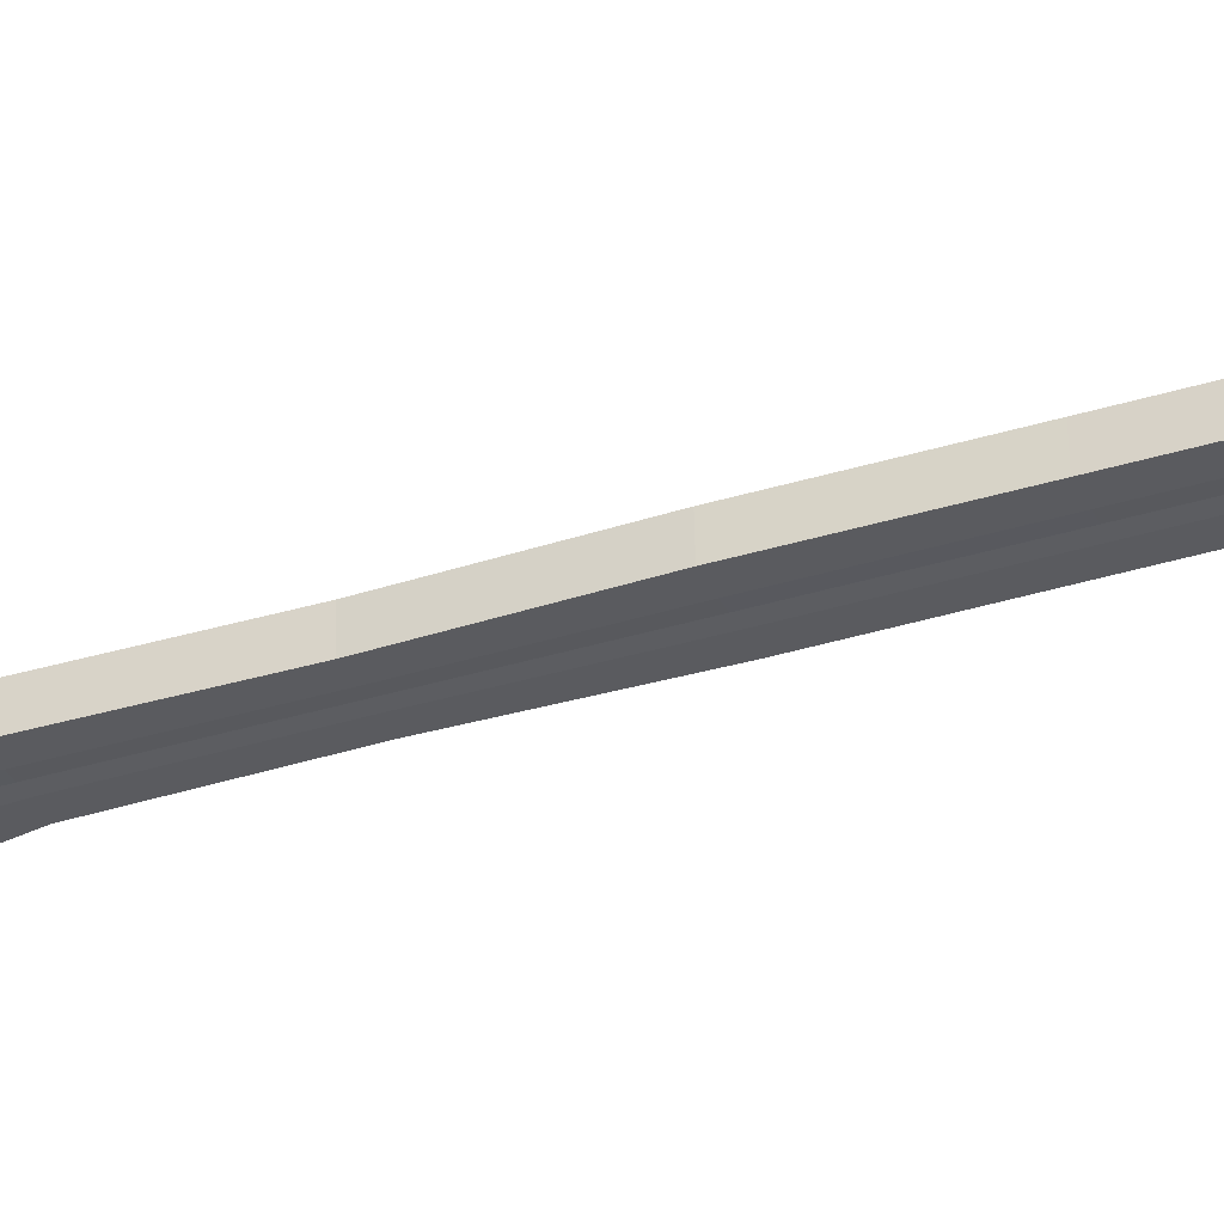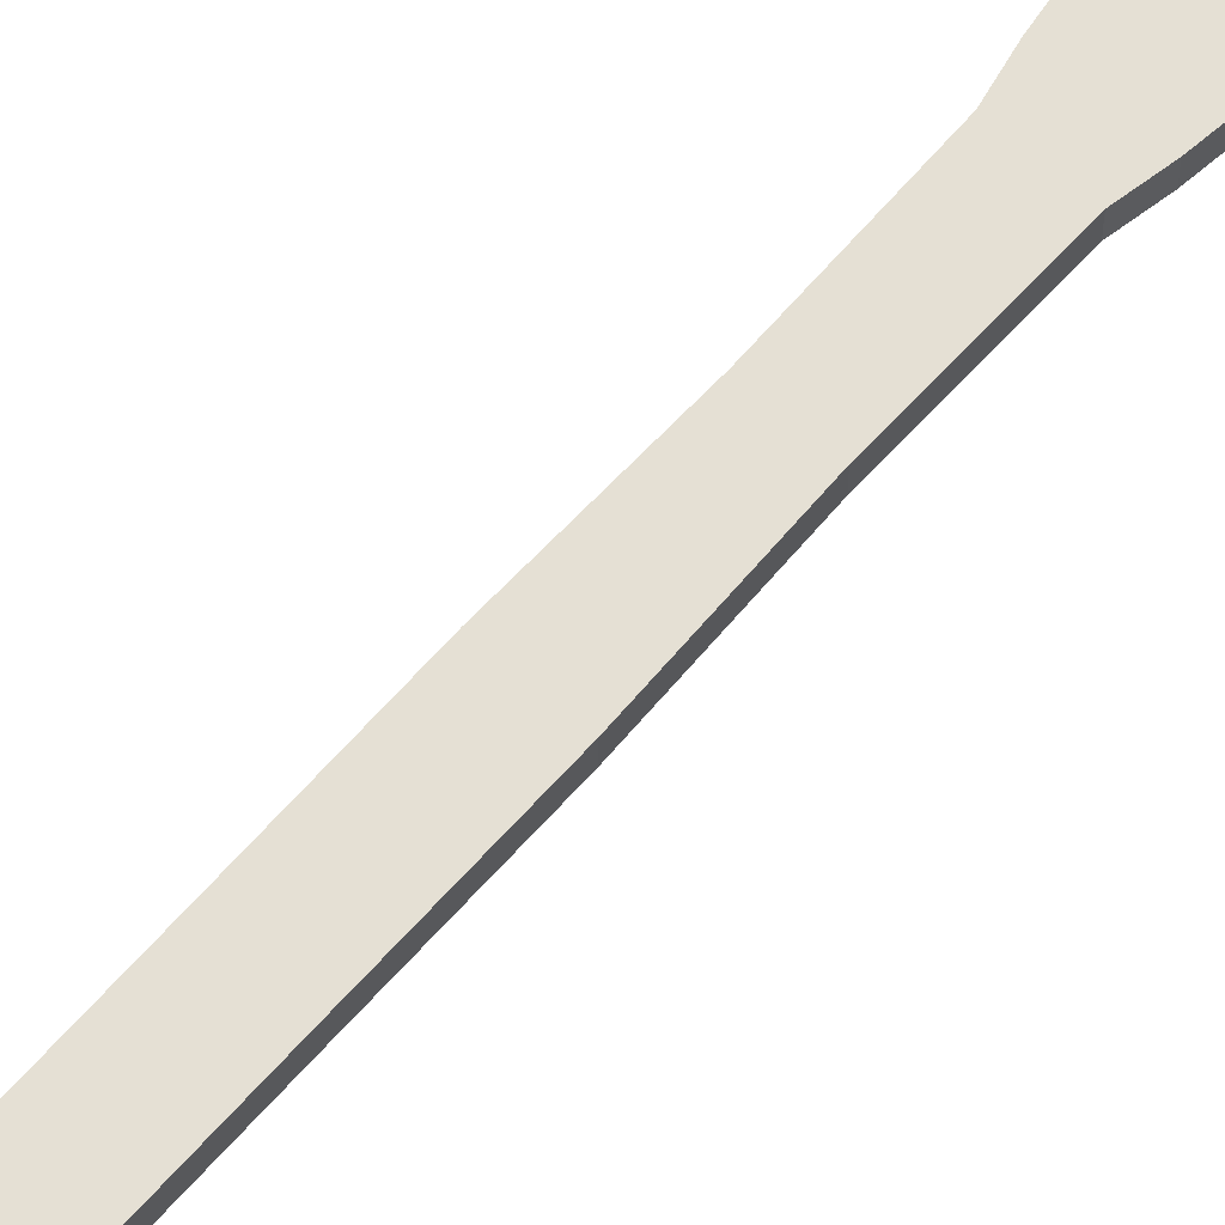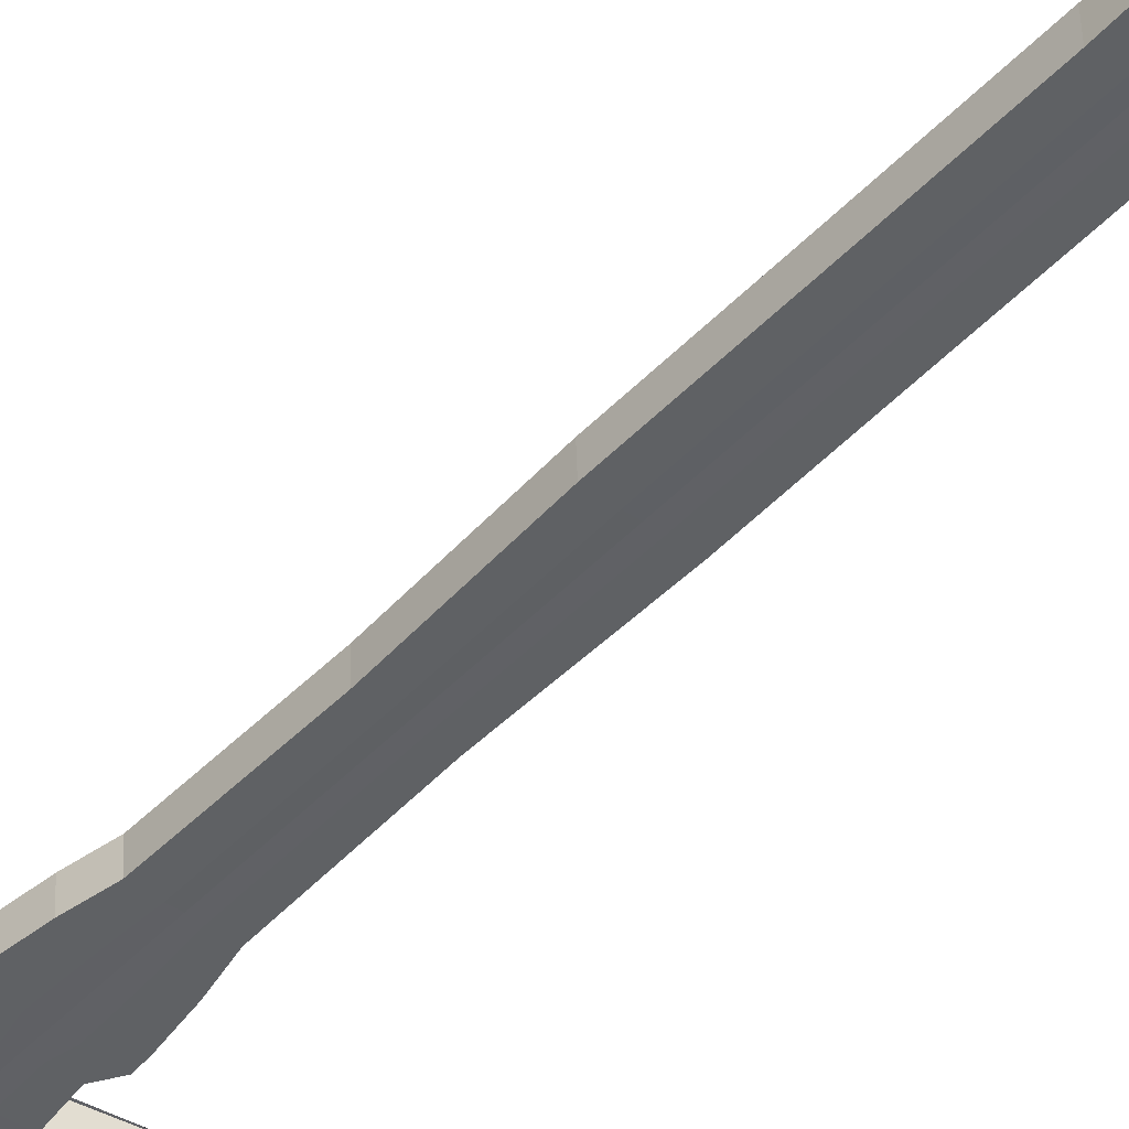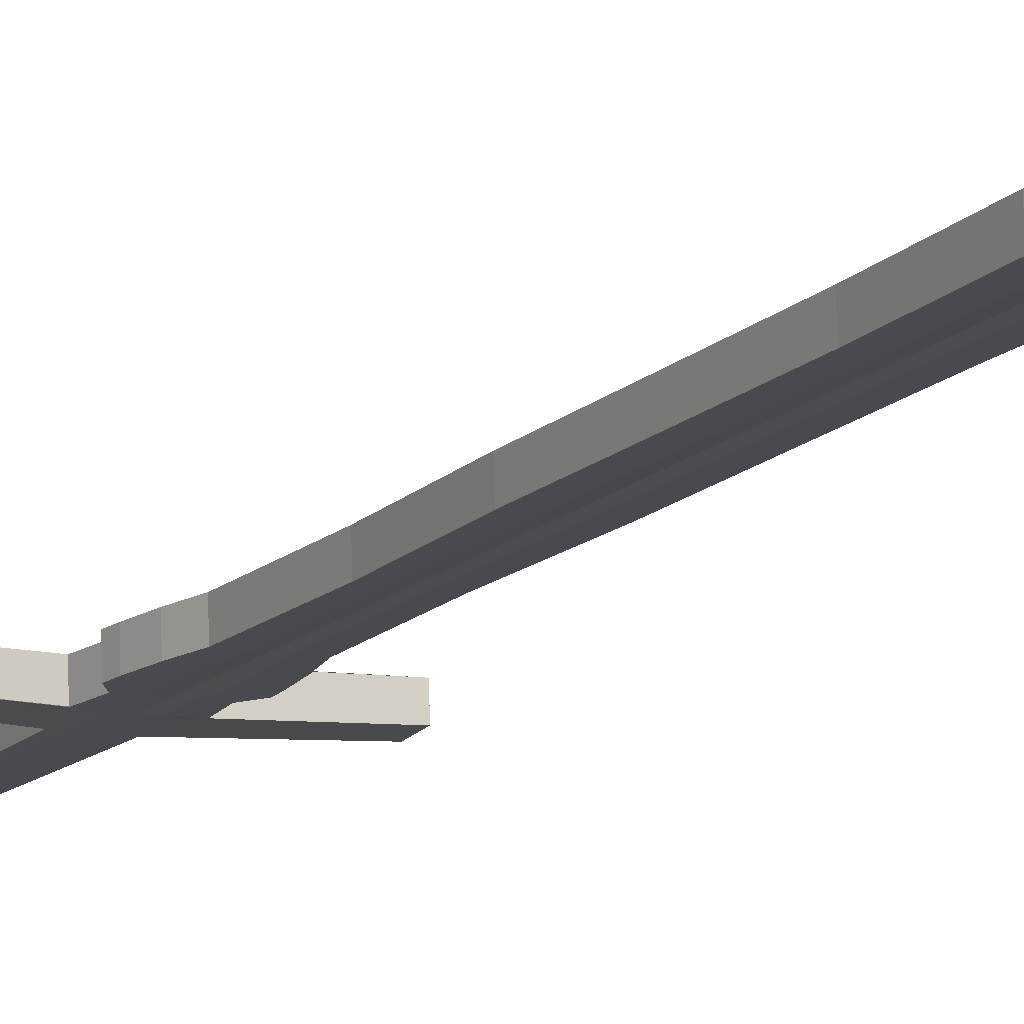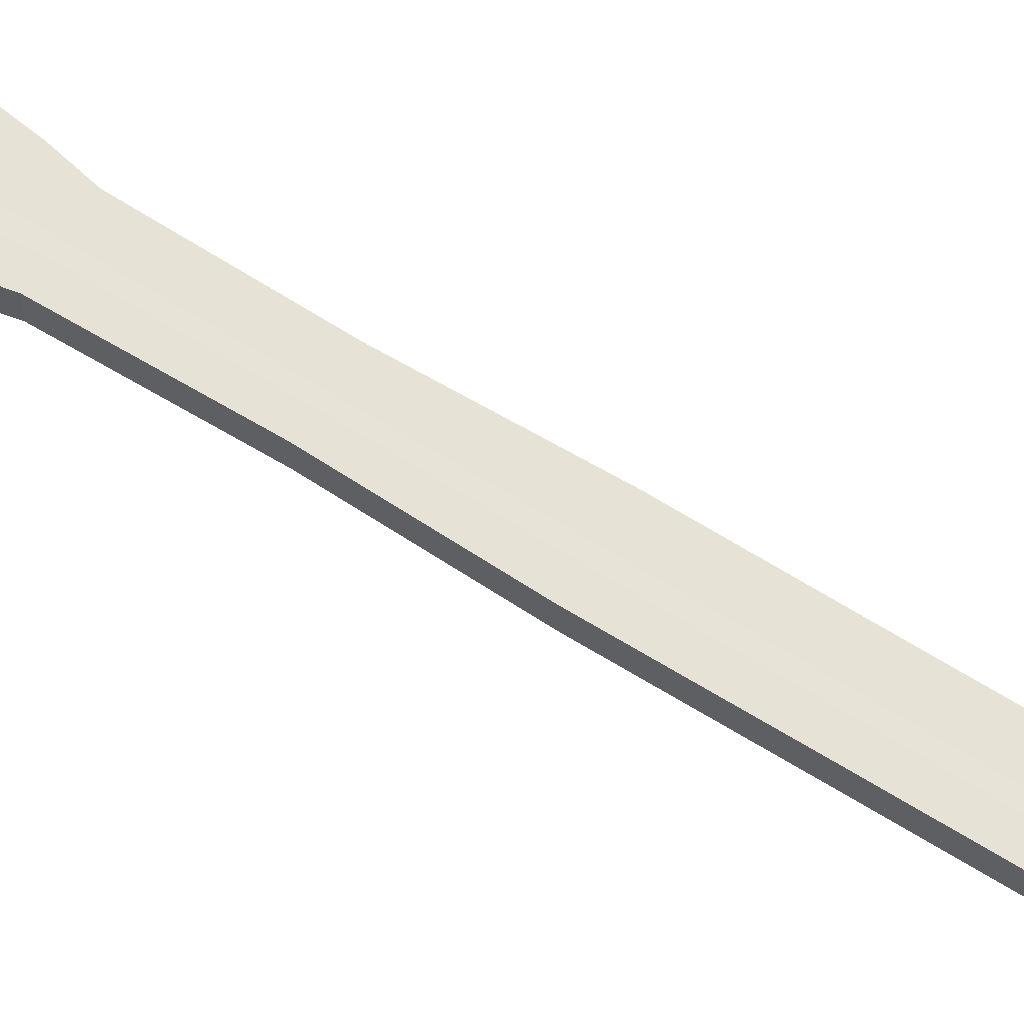
<metadata>
{"format":"obj","ext":"obj","renderer":"f3d","projection":"perspective","resolution":1024,"background":"white","views":[{"elev":-34.5,"azim":111.6,"up":"+Z"},{"elev":67.1,"azim":-138.3,"up":"+Z"},{"elev":-46.8,"azim":139.0,"up":"+Z"},{"elev":-13.5,"azim":151.8,"up":"+Z"},{"elev":61.9,"azim":123.3,"up":"+Z"}]}
</metadata>
<code>
v -0.07187 0.3667 -0.01221
v -0.006237 0.9018 -0.003026
v -0.07162 0.3665 -0.001125
v -0.006046 0.9017 0.005177
v 0.06972 0.3613 -0.01573
v 0.00333 0.9019 -0.003249
v 0.06999 0.3611 -0.00438
v 0.003521 0.9017 0.004954
v -0.01627 0.6391 -0.009261
v -0.01599 0.6389 0.002775
v 0.0141 0.6389 0.002075
v 0.01382 0.6391 -0.009961
v -0.0144 0.5075 0.000463
v 0.01262 0.5076 -0.000166
v 0.01234 0.5078 -0.0122
v -0.01468 0.5077 -0.01157
v -0.01767 0.7705 -0.006953
v -0.01739 0.7703 0.005083
v 0.01539 0.7703 0.004321
v 0.01511 0.7705 -0.007716
v -0.01538 0.4418 -0.000652
v 0.0137 0.4419 -0.001328
v 0.01342 0.4421 -0.01337
v -0.01566 0.4421 -0.01269
v -0.01648 0.5734 -0.01039
v -0.0162 0.5732 0.001642
v 0.01438 0.5732 0.000931
v 0.0141 0.5735 -0.01111
v -0.01593 0.7046 0.003912
v 0.01396 0.7046 0.003216
v 0.01368 0.7048 -0.00882
v -0.01621 0.7048 -0.008125
v -0.01494 0.8362 -0.005879
v -0.01466 0.836 0.006157
v 0.01252 0.836 0.005525
v 0.01224 0.8362 -0.006511
v -0.005886 0.2032 -0.005006
v -0.003012 0.9017 0.005106
v -0.006166 0.2034 -0.01704
v -0.003203 0.9019 -0.003097
v -0.006729 0.6391 -0.009483
v -0.006449 0.6389 0.002553
v -0.00583 0.5075 0.000264
v -0.006111 0.5078 -0.01177
v -0.007277 0.7705 -0.007195
v -0.006997 0.7703 0.004841
v -0.006438 0.4421 -0.0129
v -0.006158 0.4419 -0.000866
v -0.006497 0.5732 0.001417
v -0.006778 0.5734 -0.01062
v -0.006451 0.7046 0.003691
v -0.006731 0.7048 -0.008345
v -0.006325 0.8362 -0.006079
v -0.006044 0.836 0.005957
v 0.000255 0.9017 0.00503
v 0.007414 0.2034 -0.01736
v 0.003826 0.6389 0.002314
v 0.003393 0.5075 4.9e-05
v 0.004194 0.7703 0.004581
v 0.00377 0.4419 -0.001097
v 0.003943 0.5732 0.001174
v 0.003757 0.7046 0.003454
v 0.003236 0.836 0.005741
v 0.007695 0.2032 -0.005322
v 6.4e-05 0.9019 -0.003173
v 0.003546 0.6391 -0.009722
v 0.003113 0.5078 -0.01199
v 0.003914 0.7705 -0.007455
v 0.00349 0.4421 -0.01313
v 0.003663 0.5734 -0.01086
v 0.003477 0.7048 -0.008583
v 0.002956 0.8362 -0.006295
v -0.01439 0.869 -0.005125
v -0.01411 0.8688 0.006515
v 0.01191 0.8688 0.005909
v 0.01163 0.8691 -0.00573
v -0.006133 0.869 -0.005317
v -0.005862 0.8688 0.006323
v 0.002751 0.869 -0.005523
v 0.003022 0.8688 0.006116
v -0.01567 0.8031 0.005612
v 0.01358 0.8032 0.004931
v 0.0133 0.8034 -0.007105
v -0.01595 0.8033 -0.006424
v -0.006393 0.8031 0.005396
v -0.006673 0.8033 -0.00664
v 0.003316 0.8034 -0.006873
v 0.003596 0.8031 0.005164
v -0.02079 0.409 -0.001095
v 0.01928 0.409 -0.002027
v 0.019 0.4092 -0.01406
v -0.02107 0.4092 -0.01313
v -0.008083 0.409 -0.00139
v -0.008363 0.4092 -0.01343
v 0.005318 0.4092 -0.01375
v 0.005598 0.409 -0.001709
v -0.01894 0.4256 -0.0129
v -0.01865 0.4254 -0.00086
v 0.01707 0.4255 -0.001691
v 0.01679 0.4257 -0.01373
v -0.007325 0.4254 -0.001124
v -0.007605 0.4256 -0.01316
v 0.004594 0.4256 -0.01344
v 0.004874 0.4254 -0.001407
v -0.01594 0.3926 -0.001492
v 0.01433 0.3926 -0.002196
v 0.01405 0.3928 -0.01423
v -0.006342 0.3926 -0.001715
v -0.006622 0.3928 -0.01375
v 0.003714 0.3928 -0.01399
v 0.003994 0.3926 -0.001956
v -0.01622 0.3928 -0.01353
v -0.02171 0.401 -0.01326
v -0.02143 0.4008 -0.001222
v 0.01994 0.4008 -0.002185
v 0.01966 0.401 -0.01422
v -0.008309 0.4008 -0.001527
v -0.008589 0.401 -0.01356
v 0.005537 0.401 -0.01389
v 0.005817 0.4008 -0.001856
v -0.06947 0.3847 -0.000859
v 0.06771 0.38 -0.003999
v 0.06745 0.3802 -0.01535
v -0.00717 0.3721 -0.002051
v -0.00745 0.3723 -0.01409
v 0.004508 0.3723 -0.01436
v 0.004788 0.3721 -0.002329
v -0.06972 0.3849 -0.01194
v -0.01818 0.3762 -0.01377
v -0.0179 0.376 -0.001734
v 0.01636 0.3757 -0.002536
v 0.01608 0.3759 -0.01457
v -0.007037 0.3754 -0.001997
v -0.007317 0.3756 -0.01403
v 0.004381 0.3756 -0.01431
v 0.004661 0.3754 -0.002269
v -0.01171 0.3525 -0.002313
v -0.00338 0.9019 -0.003093
v -0.007285 0.6391 -0.00947
v -0.00661 0.5077 -0.01176
v -0.007883 0.7705 -0.007181
v -0.006976 0.4421 -0.01289
v -0.007343 0.5734 -0.01061
v -0.007283 0.7048 -0.008332
v -0.006827 0.8362 -0.006068
v -0.003189 0.9017 0.00511
v -0.01199 0.3527 -0.01429
v -0.007005 0.6389 0.002566
v -0.00633 0.5075 0.000275
v -0.007603 0.7703 0.004855
v -0.006695 0.4419 -0.000854
v -0.007063 0.5732 0.00143
v -0.007003 0.7046 0.003704
v -0.006547 0.836 0.005969
v -0.006343 0.8688 0.006334
v -0.006614 0.869 -0.005305
v -0.006933 0.8031 0.005409
v -0.007214 0.8033 -0.006628
v -0.008824 0.409 -0.001373
v -0.009104 0.4092 -0.01341
v -0.007985 0.4254 -0.001108
v -0.008265 0.4256 -0.01314
v -0.007181 0.3928 -0.01374
v -0.006901 0.3926 -0.001702
v -0.009354 0.401 -0.01355
v -0.009073 0.4008 -0.001509
v -0.0108 0.3728 -0.001981
v -0.01108 0.373 -0.01396
v -0.00767 0.3754 -0.001982
v -0.007951 0.3756 -0.01402
v 0.000566 0.9017 0.005023
v 0.01144 0.3527 -0.01483
v 0.004805 0.6389 0.002291
v 0.004272 0.5076 2.9e-05
v 0.00526 0.7703 0.004556
v 0.004716 0.4419 -0.001119
v 0.004938 0.5732 0.001151
v 0.004729 0.7046 0.003431
v 0.00412 0.836 0.00572
v 0.01172 0.3525 -0.002862
v 0.000375 0.9019 -0.00318
v 0.004525 0.6391 -0.009745
v 0.003992 0.5078 -0.01201
v 0.00498 0.7705 -0.00748
v 0.004435 0.4421 -0.01316
v 0.004658 0.5734 -0.01089
v 0.004449 0.7048 -0.008605
v 0.00384 0.8362 -0.006316
v 0.003597 0.869 -0.005543
v 0.003868 0.8688 0.006097
v 0.004267 0.8034 -0.006895
v 0.004547 0.8032 0.005142
v 0.006621 0.4092 -0.01378
v 0.006901 0.409 -0.001739
v 0.005756 0.4256 -0.01347
v 0.006036 0.4254 -0.001434
v 0.004979 0.3926 -0.001979
v 0.004699 0.3928 -0.01401
v 0.007163 0.4008 -0.001887
v 0.006883 0.401 -0.01392
v 0.0105 0.3731 -0.01446
v 0.01078 0.3729 -0.002488
v 0.005495 0.3756 -0.01433
v 0.005775 0.3754 -0.002295
v -0.07045 0.3763 -0.000981
v 0.06876 0.3713 -0.004174
v 0.06849 0.3715 -0.01553
v -0.00658 0.2945 -0.003408
v -0.00686 0.2947 -0.01545
v 0.005843 0.2947 -0.01574
v 0.006124 0.2945 -0.003704
v -0.07071 0.3765 -0.01206
v -0.0115 0.3637 -0.01411
v -0.01122 0.3635 -0.002134
v 0.01121 0.3635 -0.00266
v 0.01093 0.3637 -0.01463
v -0.07104 0.3714 -0.001053
v 0.06937 0.3662 -0.004277
v 0.06911 0.3664 -0.01563
v -0.006233 0.2489 -0.004207
v -0.006513 0.2491 -0.01624
v 0.006629 0.2491 -0.01655
v 0.006909 0.2489 -0.004513
v -0.01174 0.3582 -0.0142
v -0.01146 0.358 -0.002223
v 0.01146 0.358 -0.002761
v 0.01119 0.3582 -0.01473
v -0.07129 0.3716 -0.01213
v -0.07143 0.368 -0.001102
v 0.06979 0.3627 -0.004348
v 0.06953 0.3629 -0.0157
v -0.005996 0.2177 -0.004752
v -0.006276 0.2179 -0.01679
v 0.007165 0.2179 -0.0171
v 0.007446 0.2177 -0.005065
v -0.01191 0.3544 -0.01426
v -0.01163 0.3542 -0.002284
v 0.01164 0.3543 -0.00283
v 0.01136 0.3545 -0.0148
v -0.07169 0.3682 -0.01218
v 0.000904 0.2032 -0.005164
v -0.001568 0.9018 -0.003071
v -0.001585 0.6391 -0.00931
v -0.001492 0.5078 -0.01159
v -0.001675 0.7705 -0.007033
v -0.001468 0.4421 -0.01273
v -0.001551 0.5734 -0.01045
v -0.00162 0.7048 -0.008172
v -0.001678 0.8362 -0.005895
v -0.001375 0.9017 0.005226
v 0.000624 0.2034 -0.0172
v -0.001312 0.6389 0.002387
v -0.00122 0.5075 0.000109
v -0.001402 0.7703 0.004664
v -0.001195 0.4419 -0.001029
v -0.001278 0.5732 0.001248
v -0.001348 0.7046 0.003525
v -0.001405 0.836 0.005802
v -0.001421 0.8688 0.006172
v -0.001685 0.869 -0.005128
v -0.0014 0.8031 0.005233
v -0.001672 0.8034 -0.006464
v -0.001243 0.409 -0.001597
v -0.001516 0.4092 -0.01329
v -0.001226 0.4254 -0.001313
v -0.001499 0.4256 -0.01301
v -0.001447 0.3928 -0.01358
v -0.001175 0.3926 -0.001883
v -0.001519 0.401 -0.01344
v -0.001247 0.4008 -0.001739
v -0.001191 0.3721 -0.00219
v -0.001471 0.3723 -0.01423
v -0.001188 0.3754 -0.002133
v -0.001468 0.3756 -0.01417
v -0.000508 0.2947 -0.01559
v -0.000228 0.2945 -0.003556
v 0.000338 0.2489 -0.00436
v 5.8e-05 0.2491 -0.0164
v 0.000445 0.2179 -0.01695
v 0.000725 0.2177 -0.004909
f 73 74 4 2
f 190 75 8 171
f 75 76 6 8
f 156 73 2 138
f 180 172 5 7
f 146 138 2 4
f 143 25 9 139
f 27 28 12 11
f 177 27 11 173
f 25 26 10 9
f 24 21 13 16
f 176 22 14 174
f 22 23 15 14
f 142 24 16 140
f 144 32 17 141
f 30 31 20 19
f 178 30 19 175
f 32 29 18 17
f 162 97 24 142
f 99 100 23 22
f 196 99 22 176
f 97 98 21 24
f 16 13 26 25
f 174 14 27 177
f 14 15 28 27
f 140 16 25 143
f 9 10 29 32
f 173 11 30 178
f 11 12 31 30
f 139 9 32 144
f 158 84 33 145
f 82 83 36 35
f 192 82 35 179
f 84 81 34 33
f 157 85 54 154
f 262 86 53 249
f 243 41 52 248
f 148 42 51 153
f 244 44 50 247
f 149 43 49 152
f 161 101 48 151
f 266 102 47 246
f 153 51 46 150
f 248 52 45 245
f 246 47 44 244
f 151 48 43 149
f 152 49 42 148
f 247 50 41 243
f 250 242 40 38
f 137 147 39 37
f 260 77 40 242
f 155 78 38 146
f 189 79 65 181
f 171 181 65 55
f 186 70 66 182
f 185 69 67 183
f 187 71 68 184
f 195 103 69 185
f 183 67 70 186
f 182 66 71 187
f 191 87 72 188
f 261 88 63 258
f 252 57 62 257
f 253 58 61 256
f 265 104 60 255
f 257 62 59 254
f 255 60 58 253
f 256 61 57 252
f 241 251 56 64
f 259 80 55 250
f 258 63 80 259
f 188 72 79 189
f 154 54 78 155
f 249 53 77 260
f 145 33 73 156
f 35 36 76 75
f 179 35 75 190
f 33 34 74 73
f 254 59 88 261
f 184 68 87 191
f 245 45 86 262
f 150 46 85 157
f 17 18 81 84
f 175 19 82 192
f 19 20 83 82
f 141 17 84 158
f 270 120 96 263
f 200 119 95 193
f 269 118 94 264
f 166 117 93 159
f 113 114 89 92
f 199 115 90 194
f 115 116 91 90
f 165 113 92 160
f 263 96 104 265
f 193 95 103 195
f 264 94 102 266
f 159 93 101 161
f 92 89 98 97
f 194 90 99 196
f 90 91 100 99
f 160 92 97 162
f 170 129 112 163
f 131 132 107 106
f 204 131 106 197
f 129 130 105 112
f 169 133 108 164
f 274 134 109 267
f 203 135 110 198
f 273 136 111 268
f 163 112 113 165
f 106 107 116 115
f 197 106 115 199
f 112 105 114 113
f 164 108 117 166
f 267 109 118 269
f 198 110 119 200
f 268 111 120 270
f 276 211 127 271
f 216 210 126 201
f 275 209 125 272
f 214 208 124 167
f 212 205 121 128
f 215 206 122 202
f 206 207 123 122
f 213 212 128 168
f 271 127 136 273
f 201 126 135 203
f 272 125 134 274
f 167 124 133 169
f 128 121 130 129
f 202 122 131 204
f 122 123 132 131
f 168 128 129 170
f 125 168 170 134
f 121 167 169 130
f 209 213 168 125
f 205 214 167 121
f 105 164 166 114
f 109 163 165 118
f 130 169 164 105
f 134 170 163 109
f 94 160 162 102
f 89 159 161 98
f 118 165 160 94
f 114 166 159 89
f 45 141 158 86
f 18 150 157 81
f 53 145 156 77
f 34 154 155 74
f 74 155 146 4
f 3 1 147 137
f 26 152 148 10
f 21 151 149 13
f 29 153 150 18
f 98 161 151 21
f 13 149 152 26
f 10 148 153 29
f 81 157 154 34
f 86 158 145 53
f 41 139 144 52
f 44 140 143 50
f 102 162 142 47
f 52 144 141 45
f 47 142 140 44
f 50 143 139 41
f 38 40 138 146
f 77 156 138 40
f 127 202 204 136
f 123 201 203 132
f 211 215 202 127
f 207 216 201 123
f 107 198 200 116
f 111 197 199 120
f 132 203 198 107
f 136 204 197 111
f 96 194 196 104
f 91 193 195 100
f 120 199 194 96
f 116 200 193 91
f 59 175 192 88
f 20 184 191 83
f 63 179 190 80
f 36 188 189 76
f 83 191 188 36
f 12 182 187 31
f 15 183 186 28
f 100 195 185 23
f 31 187 184 20
f 23 185 183 15
f 28 186 182 12
f 8 6 181 171
f 76 189 181 6
f 88 192 179 63
f 57 173 178 62
f 58 174 177 61
f 104 196 176 60
f 62 178 175 59
f 60 176 174 58
f 61 177 173 57
f 64 56 172 180
f 80 190 171 55
f 219 227 216 207
f 223 226 215 211
f 217 225 214 205
f 221 224 213 209
f 224 228 212 213
f 218 219 207 206
f 226 218 206 215
f 228 217 205 212
f 225 220 208 214
f 278 221 209 275
f 227 222 210 216
f 277 223 211 276
f 280 235 223 277
f 239 234 222 227
f 279 233 221 278
f 237 232 220 225
f 240 229 217 228
f 238 230 218 226
f 230 231 219 218
f 236 240 228 224
f 233 236 224 221
f 229 237 225 217
f 235 238 226 223
f 231 239 227 219
f 5 172 239 231
f 64 180 238 235
f 3 137 237 229
f 39 147 236 233
f 147 1 240 236
f 7 5 231 230
f 180 7 230 238
f 1 3 229 240
f 137 37 232 237
f 251 39 233 279
f 172 56 234 239
f 241 64 235 280
f 37 241 280 232
f 56 251 279 234
f 234 279 278 222
f 232 280 277 220
f 220 277 276 208
f 222 278 275 210
f 126 272 274 135
f 124 271 273 133
f 210 275 272 126
f 208 276 271 124
f 108 268 270 117
f 110 267 269 119
f 133 273 268 108
f 135 274 267 110
f 95 264 266 103
f 93 263 265 101
f 119 269 264 95
f 117 270 263 93
f 68 245 262 87
f 46 254 261 85
f 72 249 260 79
f 54 258 259 78
f 78 259 250 38
f 37 39 251 241
f 49 256 252 42
f 48 255 253 43
f 51 257 254 46
f 101 265 255 48
f 43 253 256 49
f 42 252 257 51
f 85 261 258 54
f 79 260 242 65
f 55 65 242 250
f 70 247 243 66
f 69 246 244 67
f 71 248 245 68
f 103 266 246 69
f 67 244 247 70
f 66 243 248 71
f 87 262 249 72

</code>
